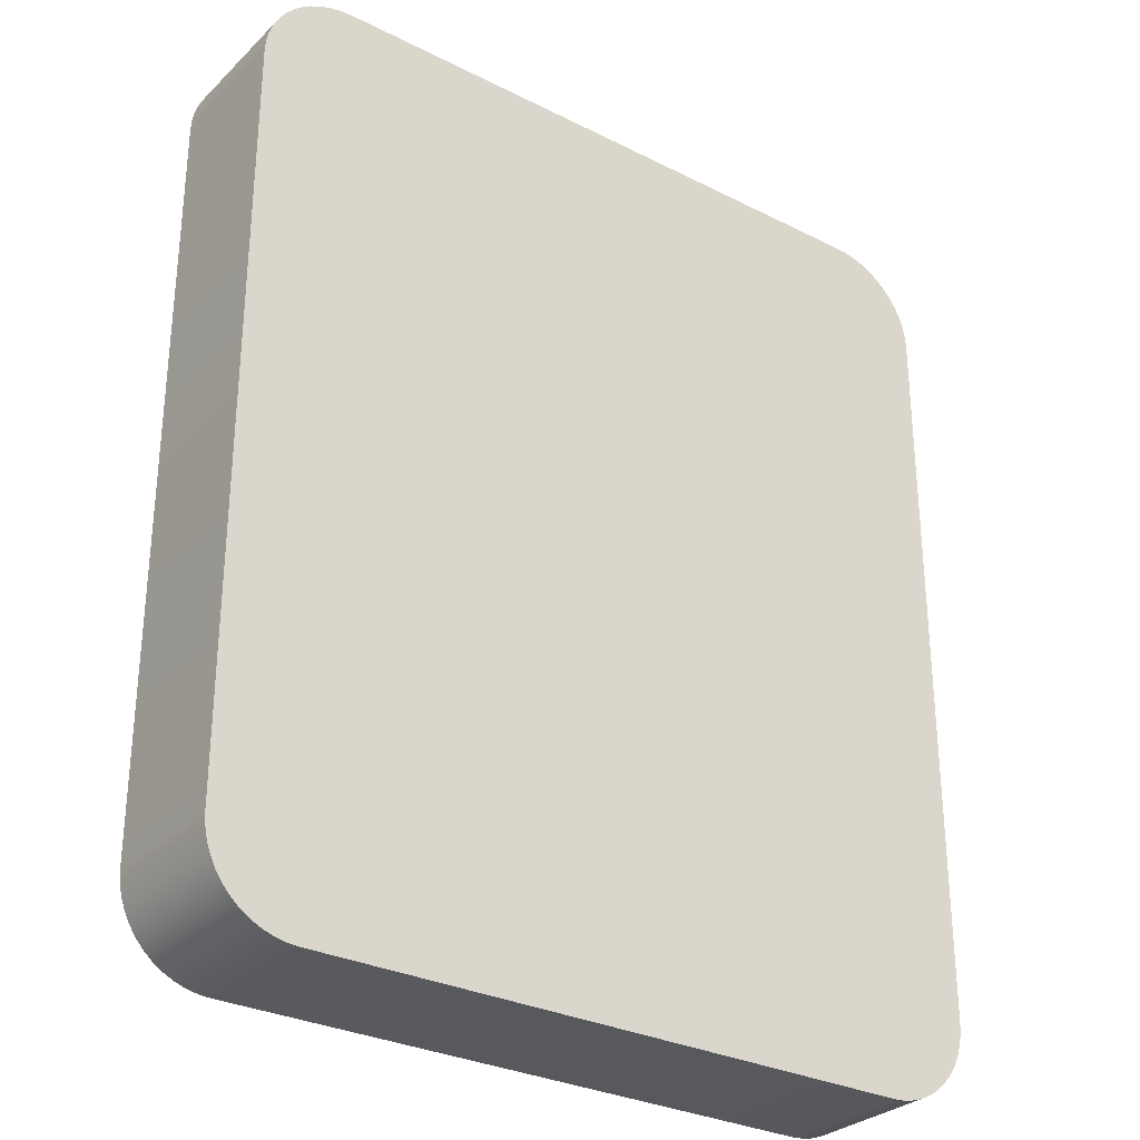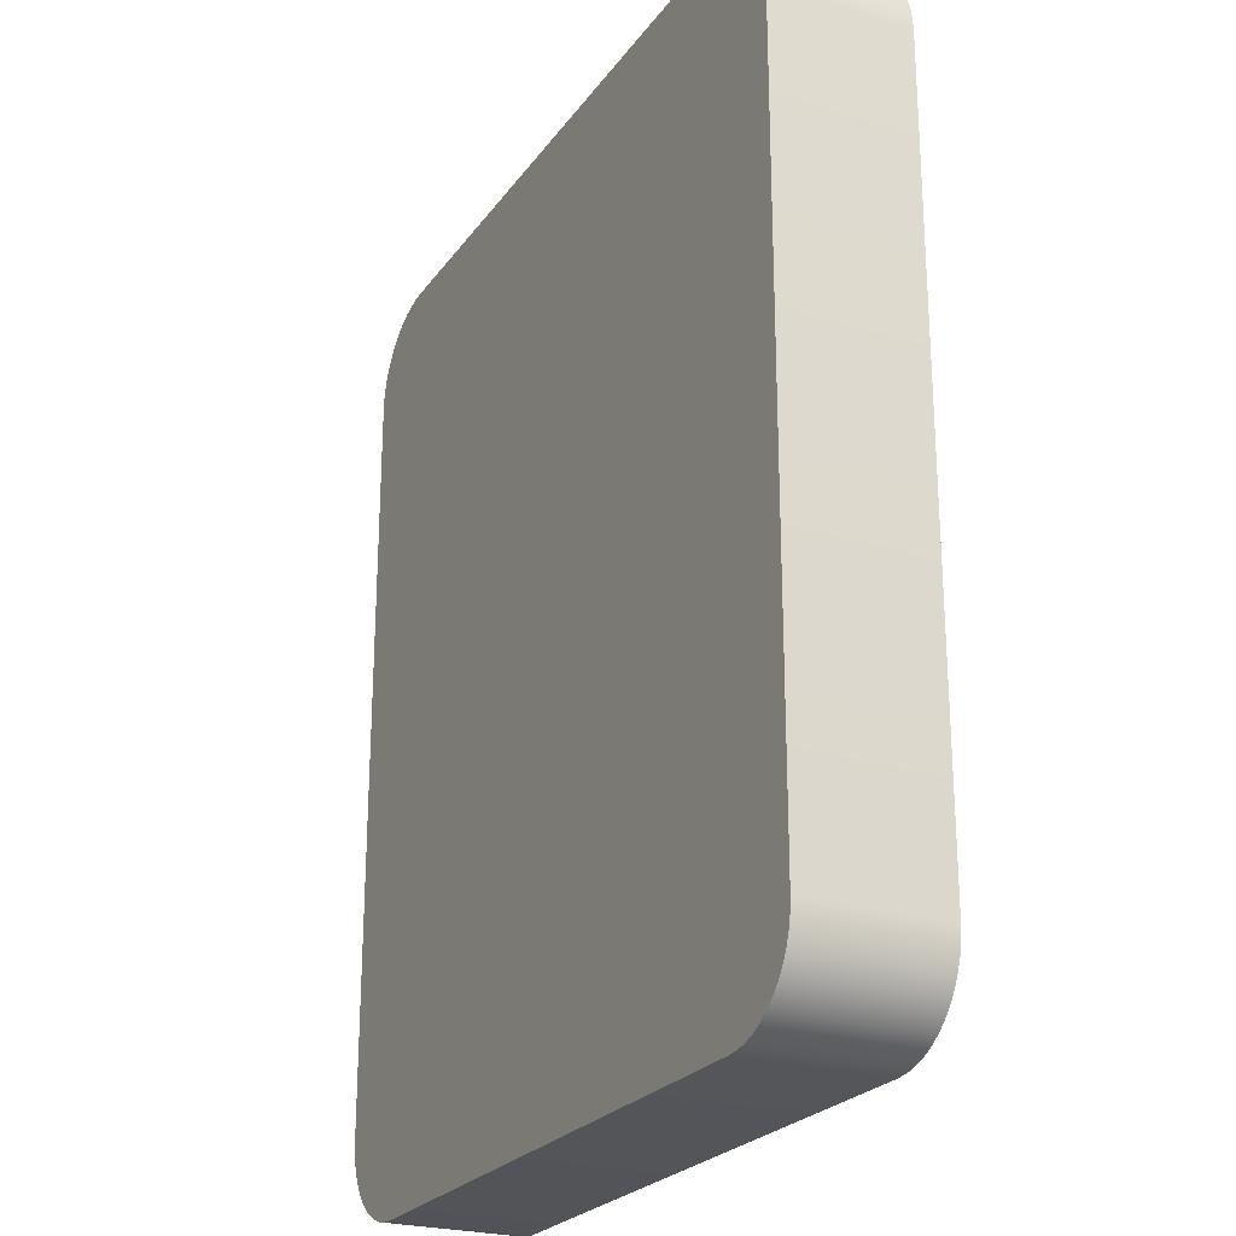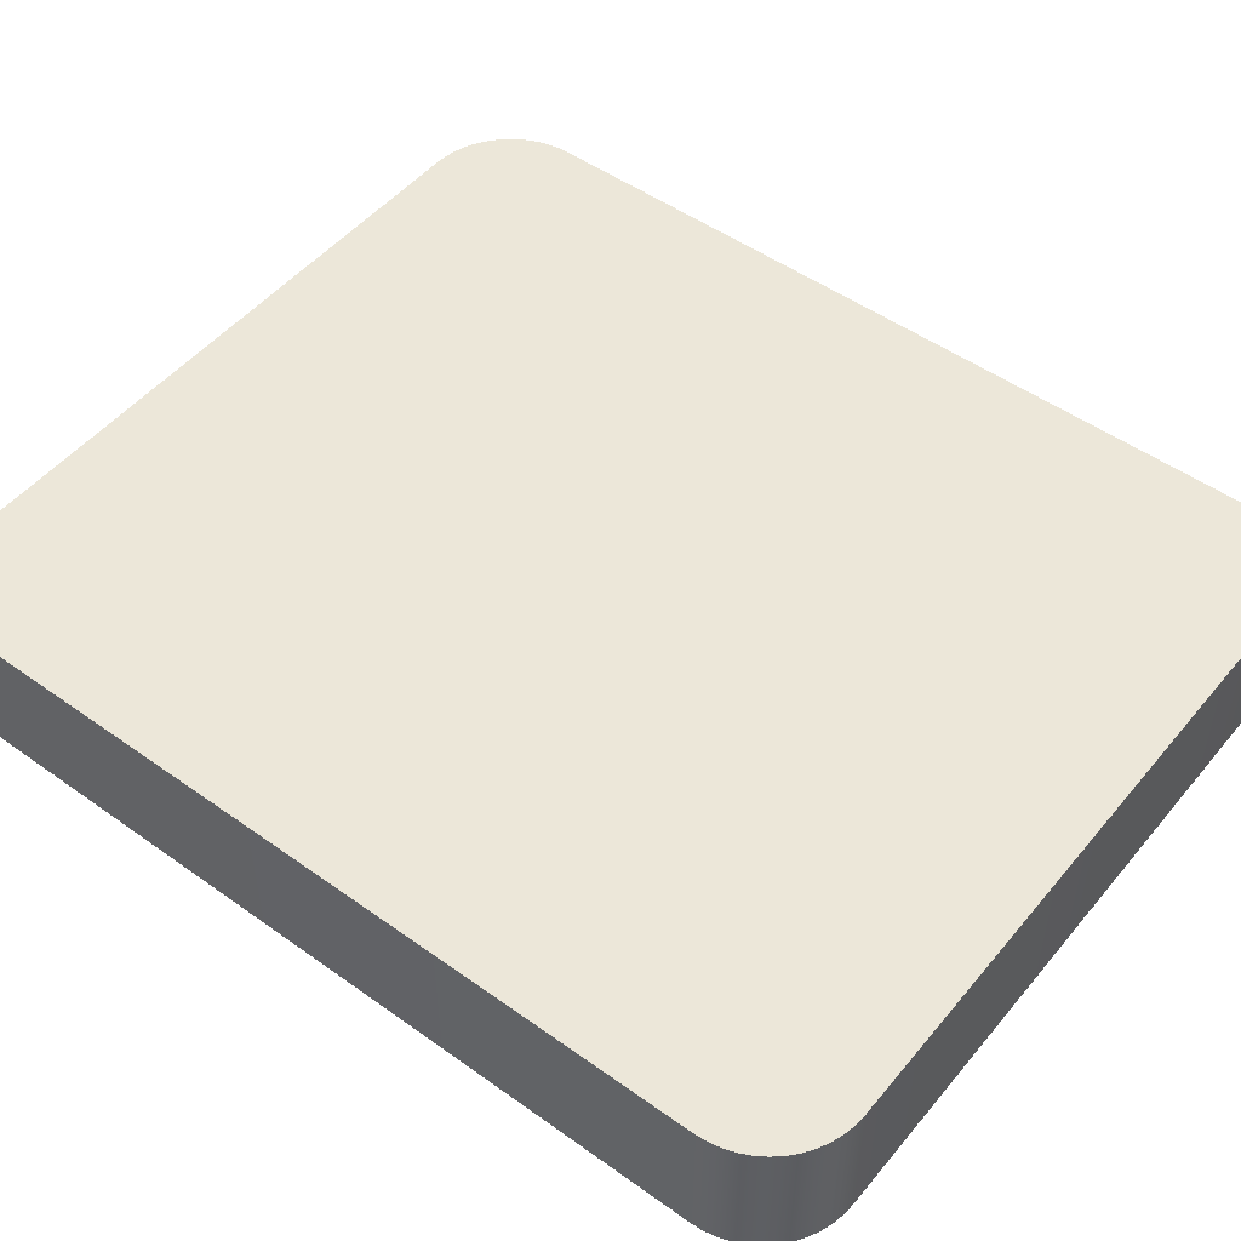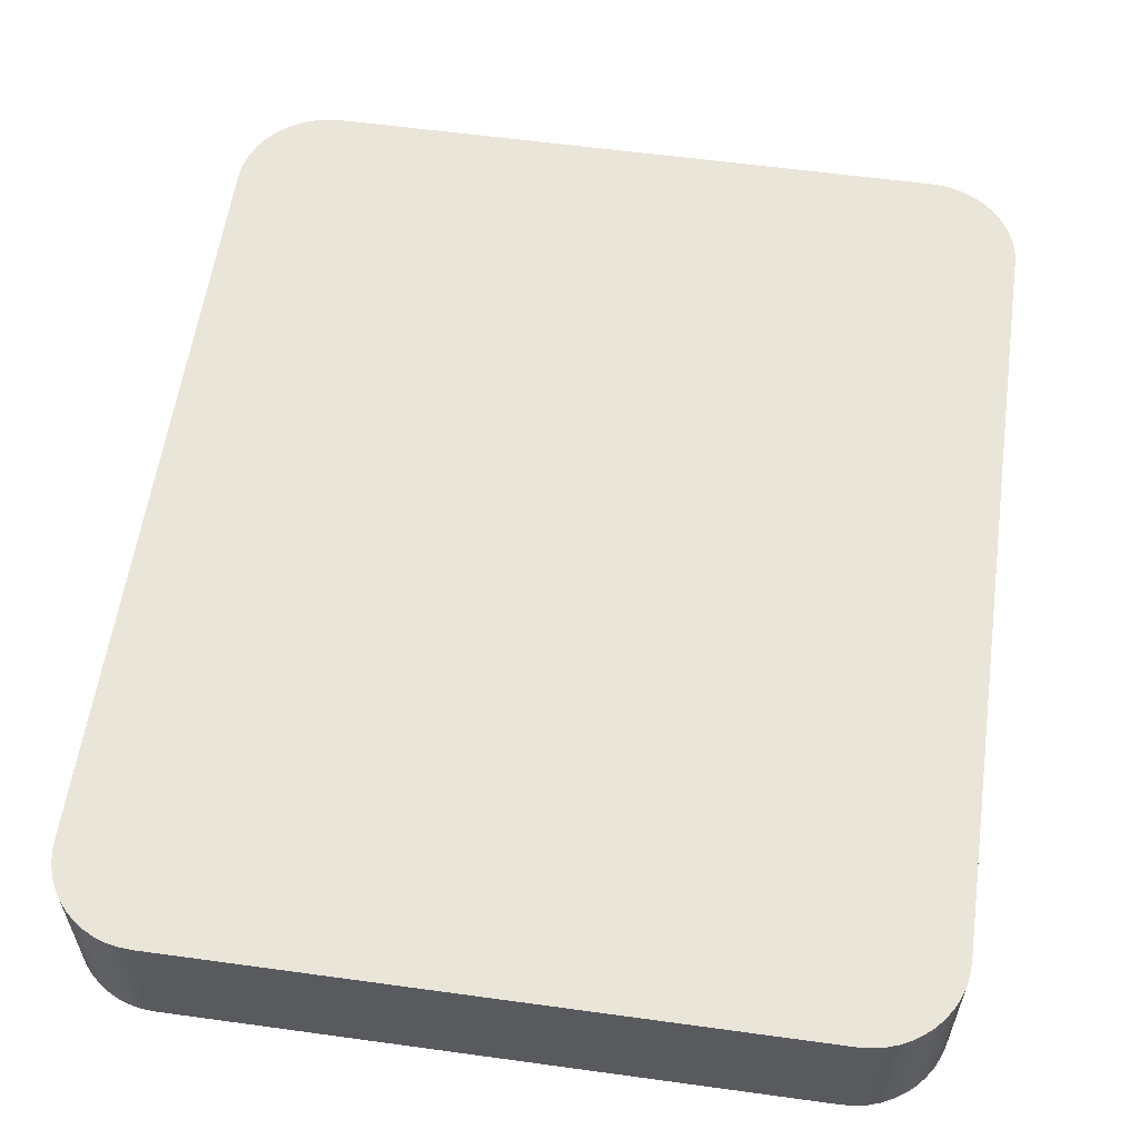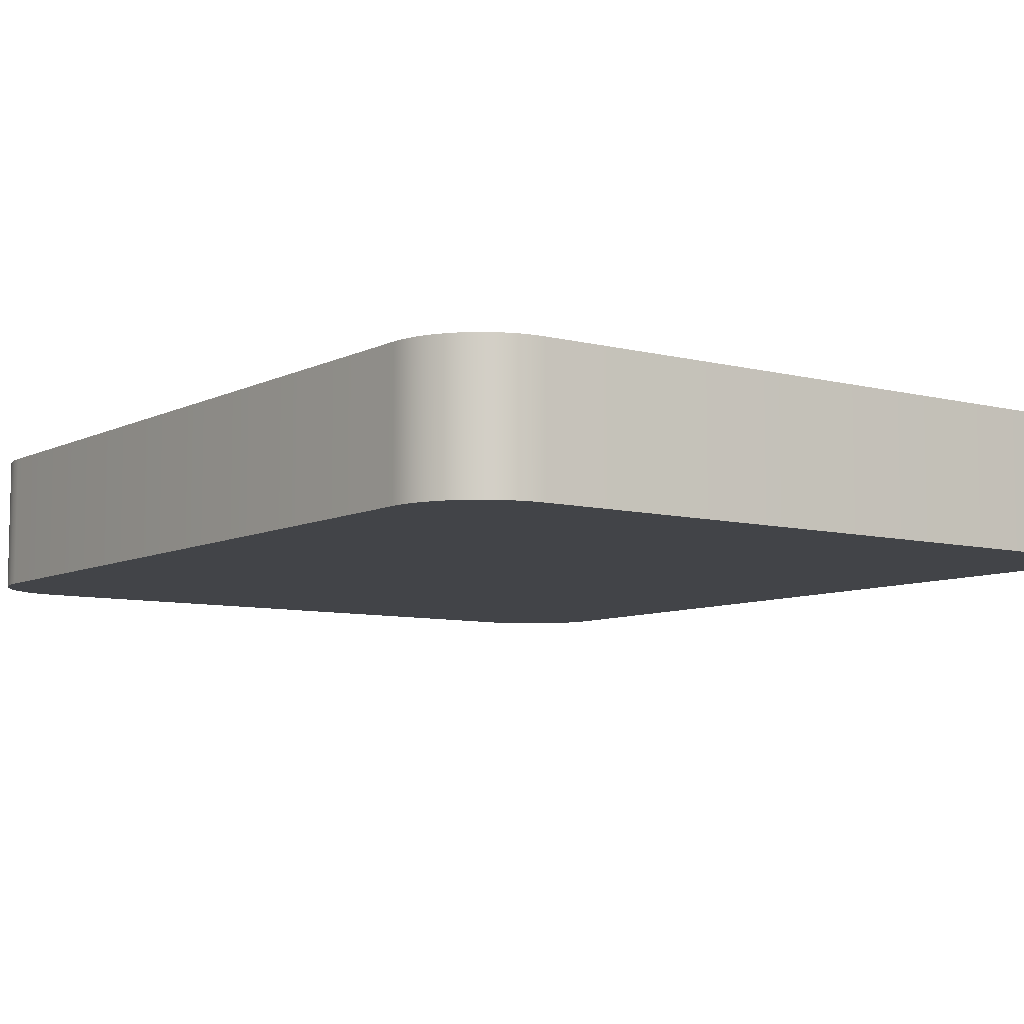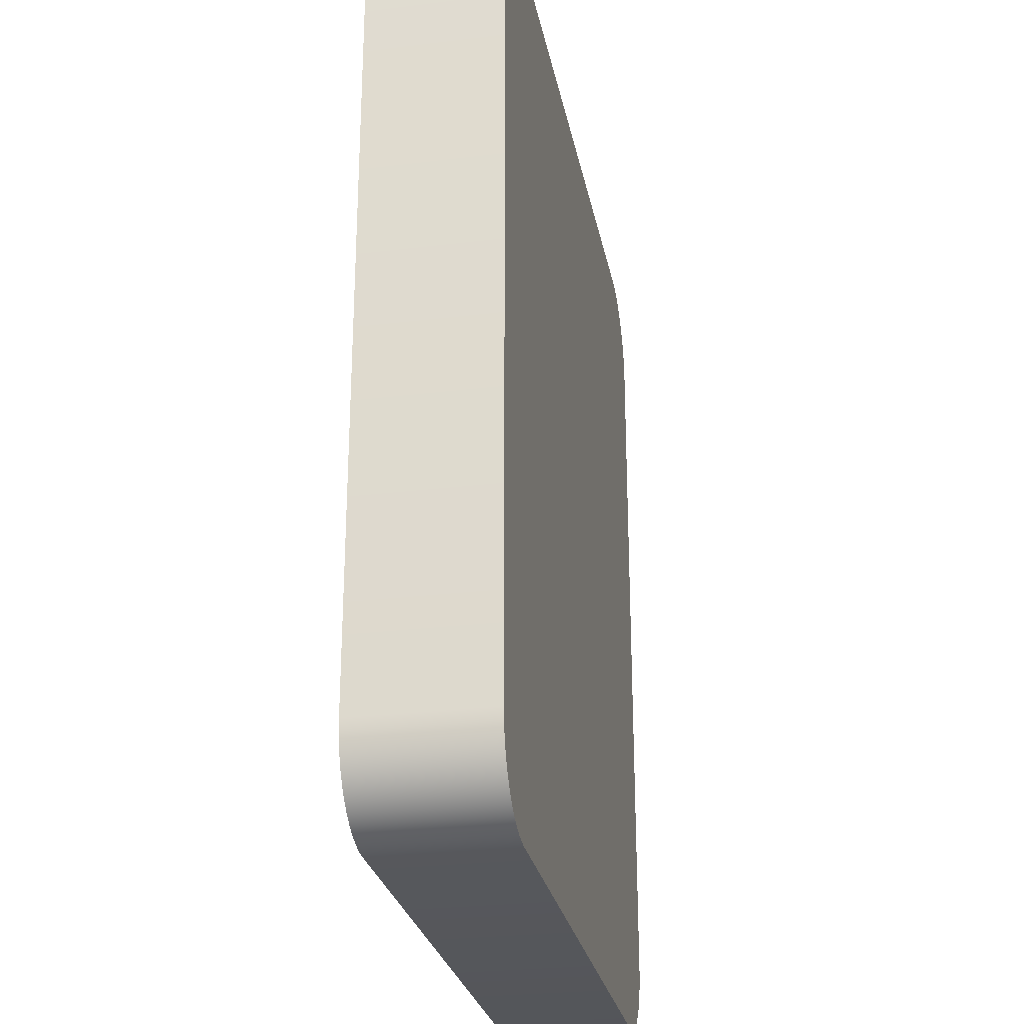
<metadata>
{"format":"obj","ext":"obj","renderer":"f3d","projection":"perspective","resolution":1024,"background":"white","views":[{"elev":-29.9,"azim":-36.4,"up":"+Z"},{"elev":-24.1,"azim":63.2,"up":"+Z"},{"elev":50.1,"azim":-51.9,"up":"+Y"},{"elev":58.2,"azim":-171.9,"up":"+Y"},{"elev":-7.8,"azim":144.0,"up":"+Y"},{"elev":-26.7,"azim":-79.2,"up":"+Z"}]}
</metadata>
<code>
o mesh113/mesh113-geometry#mesh113-geometry
v -0.4299 -0.1755 0.3511
v -0.4299 -0.1866 0.3521
v -0.4299 -0.1755 0.3521
v -0.4299 -0.1866 0.3511
v -0.4297 -0.1866 0.353
v -0.4299 -0.1755 0.2898
v -0.4299 -0.1866 0.2898
v -0.4297 -0.1755 0.353
v -0.4299 -0.1866 0.2889
v -0.4299 -0.1755 0.2889
v -0.4294 -0.1866 0.3539
v -0.4297 -0.1866 0.288
v -0.4294 -0.1755 0.3539
v -0.4297 -0.1755 0.288
v -0.429 -0.1755 0.3548
v -0.4294 -0.1866 0.2871
v -0.4294 -0.1755 0.2871
v -0.429 -0.1866 0.3548
v -0.4284 -0.1866 0.3556
v -0.429 -0.1755 0.2862
v -0.429 -0.1866 0.2862
v -0.4284 -0.1755 0.3556
v -0.4278 -0.1866 0.3563
v -0.4284 -0.1866 0.2854
v -0.4284 -0.1755 0.2854
v -0.4278 -0.1755 0.3563
v -0.4271 -0.1755 0.3569
v -0.4278 -0.1866 0.2847
v -0.4278 -0.1755 0.2847
v -0.4271 -0.1866 0.3569
v -0.4263 -0.1755 0.3574
v -0.4271 -0.1755 0.2841
v -0.4271 -0.1866 0.2841
v -0.4263 -0.1866 0.3574
v -0.4254 -0.1755 0.3579
v -0.4263 -0.1755 0.2835
v -0.4263 -0.1866 0.2835
v -0.4254 -0.1866 0.3579
v -0.4245 -0.1755 0.3582
v -0.4254 -0.1755 0.2831
v -0.4254 -0.1866 0.2831
v -0.4245 -0.1866 0.3582
v -0.4236 -0.1755 0.3583
v -0.4245 -0.1755 0.2828
v -0.4245 -0.1866 0.2828
v -0.4236 -0.1866 0.3583
v -0.4226 -0.1755 0.3584
v -0.4236 -0.1755 0.2826
v -0.4236 -0.1866 0.2826
v -0.4226 -0.1866 0.3584
v -0.373 -0.1755 0.3584
v -0.4226 -0.1755 0.2825
v -0.4226 -0.1866 0.2825
v -0.373 -0.1866 0.3584
v -0.3721 -0.1755 0.3583
v -0.373 -0.1755 0.2825
v -0.373 -0.1866 0.2825
v -0.3721 -0.1866 0.3583
v -0.3712 -0.1755 0.3582
v -0.3721 -0.1755 0.2826
v -0.3721 -0.1866 0.2826
v -0.3712 -0.1866 0.3582
v -0.3702 -0.1755 0.3579
v -0.3712 -0.1755 0.2828
v -0.3712 -0.1866 0.2828
v -0.3702 -0.1866 0.3579
v -0.3694 -0.1755 0.3574
v -0.3702 -0.1755 0.2831
v -0.3702 -0.1866 0.2831
v -0.3694 -0.1866 0.3574
v -0.3686 -0.1755 0.3569
v -0.3694 -0.1755 0.2835
v -0.3694 -0.1866 0.2835
v -0.3686 -0.1866 0.3569
v -0.3679 -0.1755 0.3563
v -0.3686 -0.1755 0.2841
v -0.3686 -0.1866 0.2841
v -0.3679 -0.1866 0.3563
v -0.3673 -0.1755 0.3556
v -0.3679 -0.1755 0.2847
v -0.3679 -0.1866 0.2847
v -0.3673 -0.1866 0.3556
v -0.3667 -0.1866 0.3548
v -0.3673 -0.1755 0.2854
v -0.3673 -0.1866 0.2854
v -0.3667 -0.1755 0.3548
v -0.3663 -0.1866 0.3539
v -0.3667 -0.1866 0.2862
v -0.3667 -0.1755 0.2862
v -0.3663 -0.1755 0.3539
v -0.366 -0.1755 0.353
v -0.3663 -0.1866 0.2871
v -0.3663 -0.1755 0.2871
v -0.366 -0.1866 0.353
v -0.3658 -0.1755 0.3521
v -0.366 -0.1755 0.288
v -0.366 -0.1866 0.288
v -0.3658 -0.1866 0.3521
v -0.3657 -0.1755 0.3511
v -0.3658 -0.1755 0.2889
v -0.3658 -0.1866 0.2889
v -0.3657 -0.1866 0.3511
v -0.3657 -0.1755 0.2898
v -0.3657 -0.1866 0.2898
f 1 2 3
f 2 1 4
f 3 2 1
f 4 1 2
f 5 3 2
f 2 3 5
f 3 6 1
f 1 6 3
f 6 4 1
f 1 4 6
f 2 7 4
f 4 7 2
f 3 5 8
f 8 5 3
f 9 2 5
f 5 2 9
f 6 3 10
f 10 3 6
f 4 6 7
f 7 6 4
f 7 2 9
f 9 2 7
f 11 8 5
f 5 8 11
f 10 3 8
f 8 3 10
f 9 5 12
f 12 5 9
f 10 7 6
f 6 7 10
f 7 10 9
f 9 10 7
f 8 11 13
f 13 11 8
f 12 5 11
f 11 5 12
f 10 8 14
f 14 8 10
f 9 14 12
f 12 14 9
f 14 9 10
f 10 9 14
f 11 15 13
f 13 15 11
f 14 8 13
f 13 8 14
f 12 11 16
f 16 11 12
f 17 12 14
f 14 12 17
f 15 11 18
f 18 11 15
f 17 13 15
f 15 13 17
f 14 13 17
f 17 13 14
f 16 11 18
f 18 11 16
f 12 17 16
f 16 17 12
f 19 15 18
f 18 15 19
f 17 15 20
f 20 15 17
f 16 18 21
f 21 18 16
f 20 16 17
f 17 16 20
f 15 19 22
f 22 19 15
f 21 18 19
f 19 18 21
f 20 15 22
f 22 15 20
f 16 20 21
f 21 20 16
f 23 22 19
f 19 22 23
f 21 19 24
f 24 19 21
f 20 22 25
f 25 22 20
f 25 21 20
f 20 21 25
f 22 23 26
f 26 23 22
f 24 19 23
f 23 19 24
f 21 25 24
f 24 25 21
f 25 22 26
f 26 22 25
f 23 27 26
f 26 27 23
f 24 23 28
f 28 23 24
f 29 24 25
f 25 24 29
f 25 26 29
f 29 26 25
f 27 23 30
f 30 23 27
f 29 26 27
f 27 26 29
f 28 23 30
f 30 23 28
f 24 29 28
f 28 29 24
f 30 31 27
f 27 31 30
f 29 27 32
f 32 27 29
f 28 30 33
f 33 30 28
f 29 33 28
f 28 33 29
f 31 30 34
f 34 30 31
f 32 27 31
f 31 27 32
f 33 29 32
f 32 29 33
f 33 30 34
f 34 30 33
f 34 35 31
f 31 35 34
f 32 31 36
f 36 31 32
f 32 37 33
f 33 37 32
f 33 34 37
f 37 34 33
f 35 34 38
f 38 34 35
f 36 31 35
f 35 31 36
f 37 32 36
f 36 32 37
f 37 34 38
f 38 34 37
f 38 39 35
f 35 39 38
f 36 35 40
f 40 35 36
f 36 41 37
f 37 41 36
f 37 38 41
f 41 38 37
f 39 38 42
f 42 38 39
f 40 35 39
f 39 35 40
f 41 36 40
f 40 36 41
f 41 38 42
f 42 38 41
f 42 43 39
f 39 43 42
f 40 39 44
f 44 39 40
f 40 45 41
f 41 45 40
f 41 42 45
f 45 42 41
f 43 42 46
f 46 42 43
f 44 39 43
f 43 39 44
f 45 40 44
f 44 40 45
f 45 42 46
f 46 42 45
f 46 47 43
f 43 47 46
f 44 43 48
f 48 43 44
f 44 49 45
f 45 49 44
f 45 46 49
f 49 46 45
f 47 46 50
f 50 46 47
f 48 43 47
f 47 43 48
f 49 44 48
f 48 44 49
f 49 46 50
f 50 46 49
f 50 51 47
f 47 51 50
f 48 47 52
f 52 47 48
f 48 53 49
f 49 53 48
f 49 50 53
f 53 50 49
f 51 50 54
f 54 50 51
f 52 47 51
f 51 47 52
f 53 48 52
f 52 48 53
f 53 50 54
f 54 50 53
f 54 55 51
f 51 55 54
f 52 51 56
f 56 51 52
f 52 57 53
f 53 57 52
f 53 54 57
f 57 54 53
f 55 54 58
f 58 54 55
f 56 51 55
f 55 51 56
f 57 52 56
f 56 52 57
f 57 54 58
f 58 54 57
f 58 59 55
f 55 59 58
f 56 55 60
f 60 55 56
f 56 61 57
f 57 61 56
f 57 58 61
f 61 58 57
f 59 58 62
f 62 58 59
f 60 55 59
f 59 55 60
f 61 56 60
f 60 56 61
f 61 58 62
f 62 58 61
f 62 63 59
f 59 63 62
f 60 59 64
f 64 59 60
f 60 65 61
f 61 65 60
f 61 62 65
f 65 62 61
f 63 62 66
f 66 62 63
f 64 59 63
f 63 59 64
f 65 60 64
f 64 60 65
f 65 62 66
f 66 62 65
f 66 67 63
f 63 67 66
f 64 63 68
f 68 63 64
f 64 69 65
f 65 69 64
f 65 66 69
f 69 66 65
f 67 66 70
f 70 66 67
f 68 63 67
f 67 63 68
f 69 64 68
f 68 64 69
f 69 66 70
f 70 66 69
f 70 71 67
f 67 71 70
f 68 67 72
f 72 67 68
f 68 73 69
f 69 73 68
f 69 70 73
f 73 70 69
f 71 70 74
f 74 70 71
f 72 67 71
f 71 67 72
f 73 68 72
f 72 68 73
f 73 70 74
f 74 70 73
f 74 75 71
f 71 75 74
f 72 71 76
f 76 71 72
f 72 77 73
f 73 77 72
f 73 74 77
f 77 74 73
f 75 74 78
f 78 74 75
f 76 71 75
f 75 71 76
f 77 72 76
f 76 72 77
f 77 74 78
f 78 74 77
f 78 79 75
f 75 79 78
f 76 75 80
f 80 75 76
f 76 81 77
f 77 81 76
f 77 78 81
f 81 78 77
f 79 78 82
f 82 78 79
f 80 75 79
f 79 75 80
f 81 76 80
f 80 76 81
f 81 78 82
f 82 78 81
f 83 79 82
f 82 79 83
f 80 79 84
f 84 79 80
f 84 81 80
f 80 81 84
f 81 82 85
f 85 82 81
f 79 83 86
f 86 83 79
f 85 82 83
f 83 82 85
f 84 79 86
f 86 79 84
f 81 84 85
f 85 84 81
f 87 86 83
f 83 86 87
f 85 83 88
f 88 83 85
f 84 86 89
f 89 86 84
f 84 88 85
f 85 88 84
f 86 87 90
f 90 87 86
f 88 83 87
f 87 83 88
f 89 86 90
f 90 86 89
f 88 84 89
f 89 84 88
f 87 91 90
f 90 91 87
f 88 87 92
f 92 87 88
f 89 90 93
f 93 90 89
f 93 88 89
f 89 88 93
f 91 87 94
f 94 87 91
f 93 90 91
f 91 90 93
f 92 87 94
f 94 87 92
f 88 93 92
f 92 93 88
f 94 95 91
f 91 95 94
f 93 91 96
f 96 91 93
f 92 94 97
f 97 94 92
f 96 92 93
f 93 92 96
f 95 94 98
f 98 94 95
f 96 91 95
f 95 91 96
f 97 94 98
f 98 94 97
f 92 96 97
f 97 96 92
f 98 99 95
f 95 99 98
f 96 95 100
f 100 95 96
f 97 98 101
f 101 98 97
f 100 97 96
f 96 97 100
f 99 98 102
f 102 98 99
f 100 95 99
f 99 95 100
f 101 98 102
f 102 98 101
f 97 100 101
f 101 100 97
f 102 103 99
f 99 103 102
f 100 99 103
f 103 99 100
f 101 102 104
f 104 102 101
f 103 101 100
f 100 101 103
f 103 102 104
f 104 102 103
f 101 103 104
f 104 103 101

</code>
